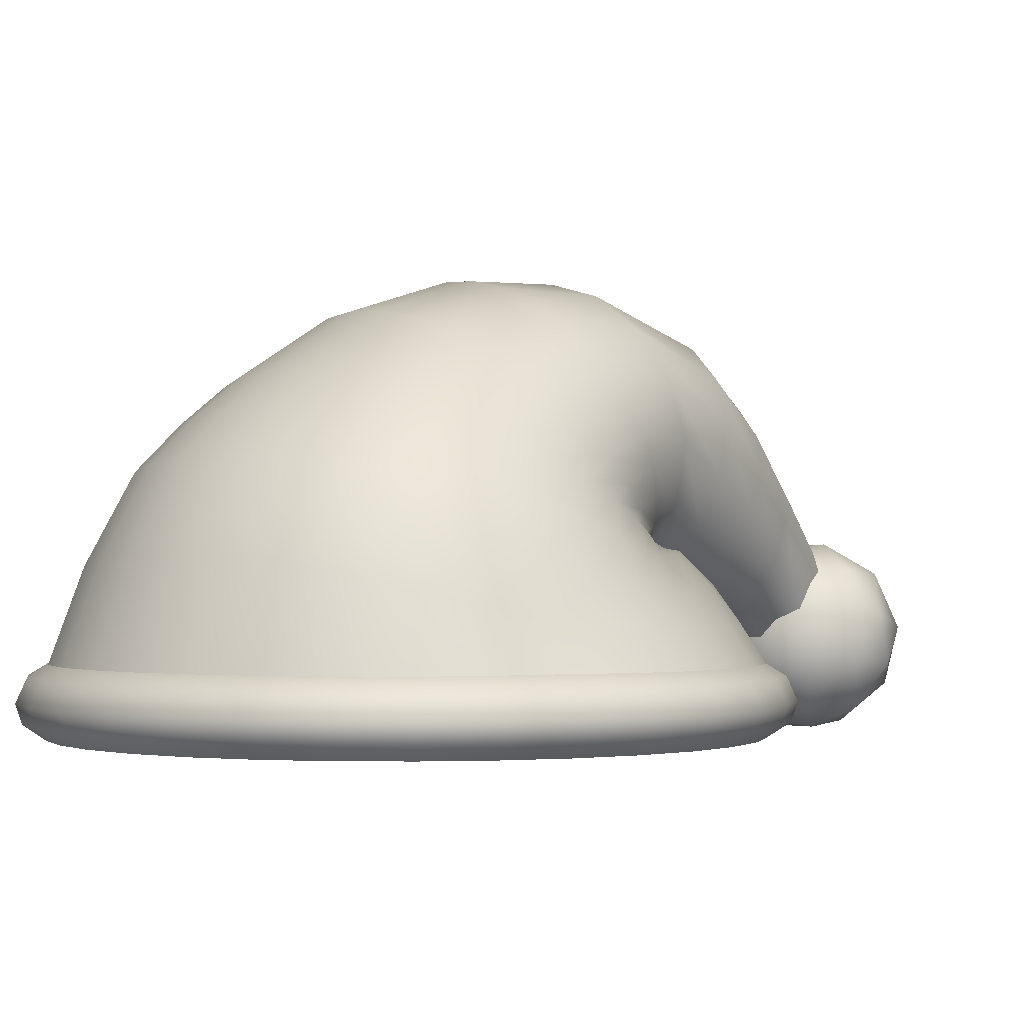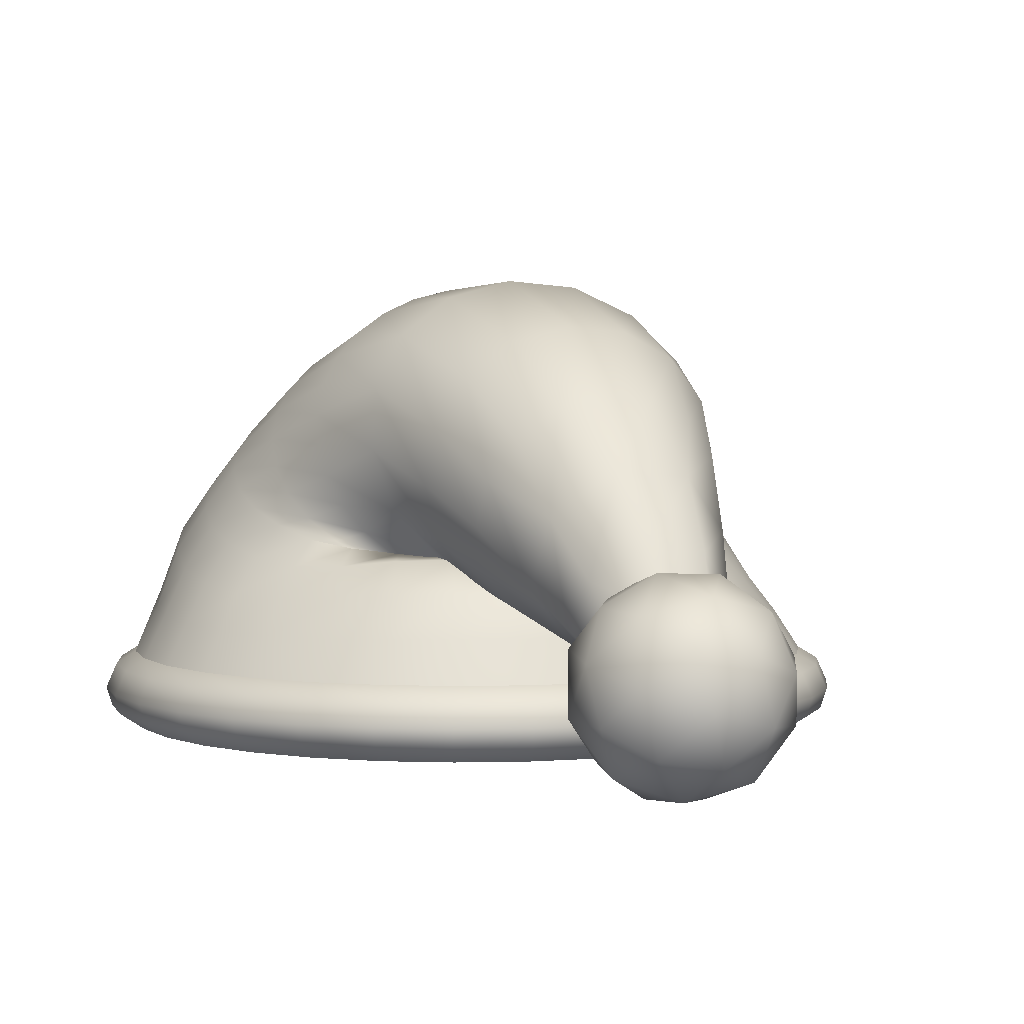
<metadata>
{"format":"obj","ext":"obj","renderer":"f3d","projection":"perspective","resolution":1024,"background":"white","views":[{"elev":-1.2,"azim":52.7,"up":"+Y"},{"elev":3.2,"azim":158.6,"up":"+Y"}]}
</metadata>
<code>
o Joint_0_Object_0.001
v 0 -0.02322 -3.87
v -0.7544 -0.02319 -3.796
v -1.48 -0.02311 -3.576
v -2.148 -0.02298 -3.219
v -2.734 -0.02279 -2.738
v -3.215 -0.02257 -2.152
v -3.573 -0.02232 -1.483
v -3.793 -0.02204 -0.7579
v -3.867 -0.02175 -0.003431
v -3.793 -0.02147 0.751
v -3.573 -0.02119 1.476
v -3.215 -0.02094 2.145
v -2.734 -0.02071 2.731
v -2.148 -0.02053 3.212
v -1.48 -0.02039 3.569
v -0.7544 -0.02031 3.789
v 2e-06 -0.02028 3.864
v 0.7544 -0.02031 3.789
v 1.48 -0.02039 3.569
v 2.148 -0.02053 3.212
v 2.734 -0.02072 2.731
v 3.215 -0.02094 2.145
v 3.573 -0.02119 1.476
v 3.793 -0.02147 0.751
v 3.867 -0.02175 -0.003437
v 3.793 -0.02204 -0.7579
v 3.573 -0.02231 -1.483
v 3.215 -0.02257 -2.152
v 2.734 -0.02279 -2.738
v 2.148 -0.02297 -3.219
v 1.48 -0.02311 -3.576
v 0.7544 -0.02319 -3.796
v -0.8042 0.1468 -4.06
v 0 0.1467 -4.14
v -1.578 0.1469 -3.826
v -2.29 0.147 -3.445
v -2.915 0.1472 -2.932
v -3.428 0.1474 -2.308
v -3.809 0.1477 -1.595
v -4.043 0.148 -0.8215
v -4.122 0.1483 -0.01725
v -4.043 0.1486 0.787
v -3.809 0.1489 1.56
v -3.428 0.1492 2.273
v -2.915 0.1494 2.898
v -2.29 0.1496 3.41
v -1.578 0.1498 3.791
v -0.8042 0.1499 4.026
v 2e-06 0.1499 4.105
v 0.8043 0.1499 4.026
v 1.578 0.1498 3.791
v 2.29 0.1496 3.41
v 2.915 0.1494 2.898
v 3.428 0.1492 2.273
v 3.809 0.1489 1.56
v 4.043 0.1486 0.787
v 4.122 0.1483 -0.01726
v 4.043 0.148 -0.8215
v 3.809 0.1477 -1.595
v 3.428 0.1474 -2.308
v 2.915 0.1472 -2.932
v 2.29 0.147 -3.445
v 1.578 0.1469 -3.826
v 0.8042 0.1468 -4.06
v -0.7947 0.6359 -4.013
v 0 0.6359 -4.091
v -1.559 0.636 -3.781
v -2.263 0.6361 -3.405
v -2.88 0.6363 -2.898
v -3.387 0.6357 -2.279
v -3.764 0.6365 -1.575
v -3.995 0.6371 -0.8122
v -4.074 0.6381 -0.01627
v -3.995 0.6412 0.7797
v -3.764 0.6399 1.542
v -3.387 0.6383 2.246
v -2.88 0.6385 2.863
v -2.263 0.6387 3.37
v -1.559 0.6388 3.746
v -0.7947 0.6389 3.978
v 2e-06 0.639 4.056
v 0.7947 0.6389 3.978
v 1.559 0.6388 3.746
v 2.263 0.6387 3.37
v 2.88 0.6385 2.863
v 3.387 0.6383 2.246
v 3.764 0.6399 1.542
v 3.995 0.6412 0.7797
v 4.074 0.638 -0.01628
v 3.995 0.6371 -0.8122
v 3.764 0.6366 -1.575
v 3.387 0.6357 -2.279
v 2.88 0.6363 -2.898
v 2.263 0.6361 -3.405
v 1.559 0.636 -3.781
v 0.7947 0.6359 -4.013
v -0.753 0.7658 -3.803
v 0 0.7657 -3.877
v -1.477 0.7658 -3.583
v -2.144 0.766 -3.227
v -2.729 0.7649 -2.744
v -3.209 0.764 -2.156
v -3.566 0.7655 -1.49
v -3.785 0.7671 -0.767
v -3.86 0.7712 -0.009967
v -3.785 0.7772 0.7421
v -3.566 0.7727 1.461
v -3.209 0.768 2.127
v -2.729 0.7682 2.712
v -2.144 0.7684 3.192
v -1.477 0.7686 3.548
v -0.753 0.7686 3.768
v 2e-06 0.7687 3.842
v 0.753 0.7686 3.768
v 1.477 0.7686 3.548
v 2.144 0.7684 3.192
v 2.729 0.7682 2.712
v 3.209 0.768 2.127
v 3.566 0.7727 1.461
v 3.785 0.7772 0.7421
v 3.86 0.7712 -0.009974
v 3.785 0.7671 -0.767
v 3.566 0.7655 -1.49
v 3.209 0.764 -2.156
v 2.729 0.7649 -2.744
v 2.144 0.766 -3.227
v 1.477 0.7658 -3.583
v 0.753 0.7658 -3.803
v -0.1845 0.738 -5.155
v -0.5607 0.965 -5.363
v -0.6084 1.322 -5.689
v -0.2997 1.599 -5.943
v 0.1846 1.634 -5.975
v 0.5607 1.407 -5.767
v 0.6084 1.049 -5.44
v 0.2997 0.773 -5.187
v -0 1.639 -4.974
v 0.8324 1.749 -5.844
v -0.318 2.05 -6.066
v -1.029 1.262 -5.486
v -0.318 0.4739 -4.905
v 0.8324 0.7749 -5.127
v 0.318 1.439 -6.894
v -0.8324 1.138 -6.673
v -0.8324 0.1646 -5.955
v 0.318 -0.1364 -5.734
v 1.029 0.6515 -6.314
v -0 0.2743 -6.826
v -0.1869 2 -5.453
v 0.4893 1.823 -5.323
v 0.3024 2.065 -5.965
v 0.9786 1.315 -5.413
v 0.4893 1.251 -4.901
v -0.6048 1.537 -5.112
v -0.7917 1.778 -5.754
v -0.1869 1.074 -4.771
v -0.7917 0.8523 -5.072
v 0.3024 0.566 -4.861
v 1.094 1.243 -6.111
v 1.094 0.6704 -5.689
v -0 1.883 -6.582
v 0.6762 1.706 -6.452
v -1.094 1.243 -6.111
v -0.6762 1.706 -6.452
v -0.6762 0.2073 -5.348
v -1.094 0.6704 -5.689
v 0.6762 0.2073 -5.348
v -0 0.03043 -5.217
v 0.7917 1.061 -6.728
v -0.3024 1.347 -6.939
v -0.9786 0.5979 -6.387
v -0.3024 -0.1514 -5.835
v 0.7917 0.1348 -6.046
v 0.1869 0.8393 -7.029
v 0.6048 0.3762 -6.688
v -0.4893 0.6624 -6.899
v -0.4893 0.09002 -6.477
v 0.1869 -0.08687 -6.347
v -0.8183 0.3689 4.096
v 2e-06 0.3689 4.177
v -1.605 0.3658 -3.892
v -2.33 0.366 -3.505
v 2.33 0.366 -3.505
v 1.605 0.3658 -3.892
v 0.8183 0.3689 4.096
v -2.966 0.3662 -2.983
v 0.8183 0.3657 -4.131
v 1.605 0.3688 3.858
v -3.487 0.3664 -2.348
v 0 0.3657 -4.212
v 2.33 0.3686 3.47
v -3.875 0.3667 -1.622
v 2.966 0.3684 2.949
v -4.114 0.367 -0.8356
v 3.487 0.3682 2.313
v -4.194 0.3673 -0.01734
v 3.875 0.3679 1.588
v -4.114 0.3677 0.801
v 4.114 0.3677 0.801
v -3.875 0.3679 1.588
v 4.194 0.3673 -0.01734
v -3.487 0.3682 2.313
v 4.114 0.367 -0.8356
v -2.966 0.3684 2.949
v 3.875 0.3667 -1.622
v -2.33 0.3686 3.47
v 3.487 0.3664 -2.348
v -1.605 0.3688 3.858
v -0.8183 0.3657 -4.131
v 2.966 0.3662 -2.983
v 3 1.569 1.96
v 2.792 2.358 1.667
v 2.56 2.858 1.297
v 2.342 3.291 0.8975
v 2.112 3.797 0.08117
v 1.88 4.138 -0.9345
v 3.334 1.405 1.381
v 1.281 2.88 -4.015
v 1.561 3.387 -3.242
v 1.852 3.795 -2.159
v 2.089 3.836 -1.09
v 2.347 3.52 -0.1695
v 2.602 3.081 0.553
v 2.845 2.644 0.9013
v 3.102 2.144 1.206
v -3.608 1.245 0.0325
v -3.358 1.748 0.1211
v -3.079 2.232 -0.0134
v -2.817 2.66 -0.2279
v -2.541 2.934 -0.7332
v -2.261 3.186 -1.444
v -1.926 3.468 -2.248
v -1.623 3.089 -3.178
v -1.332 2.64 -3.926
v -1.002 2.366 -4.725
v -3.539 1.267 0.7075
v -2.218 3.516 -1.269
v -2.492 3.228 -0.443
v -2.762 2.866 0.1736
v -3.02 2.425 0.4636
v -3.293 1.936 0.6892
v 0.7344 1.954 -5.359
v 3.539 1.265 0.7062
v 2.218 3.512 -1.263
v 2.492 3.227 -0.4445
v 2.762 2.866 0.1728
v 3.02 2.425 0.4637
v 3.293 1.933 0.6886
v -3.334 1.429 1.384
v -1.181 3.101 -4.099
v -1.439 3.656 -3.305
v -1.707 4.094 -2.088
v -2.089 3.839 -1.096
v -2.347 3.52 -0.1684
v -2.602 3.081 0.5534
v -2.845 2.646 0.9004
v -3.102 2.151 1.205
v 3.608 1.245 0.03253
v 1.002 1.81 -4.479
v 1.332 2.402 -3.834
v 1.623 2.798 -3.107
v 1.926 3.146 -2.313
v 2.261 3.181 -1.442
v 2.541 2.933 -0.735
v 2.817 2.659 -0.2288
v 3.079 2.231 -0.01329
v 3.358 1.749 0.1219
v -0.7969 1.839 -5.263
v -3 1.59 1.959
v -1.88 4.141 -0.9406
v -2.112 3.797 0.08201
v -2.342 3.291 0.8978
v -2.56 2.859 1.297
v -2.792 2.364 1.665
v 3.539 1.211 -0.6631
v 2.218 2.852 -1.616
v 2.492 2.648 -1.032
v 2.762 2.471 -0.6447
v 3.02 2.078 -0.5159
v 3.293 1.63 -0.5214
v -2.552 1.723 2.446
v -0.4936 2.932 -4.975
v -0.8493 3.474 -4.237
v -1.035 4.111 -3.402
v -1.228 4.595 -1.949
v -1.599 4.408 -0.805
v -1.796 4.042 0.3044
v -1.992 3.479 1.199
v -2.177 3.053 1.64
v -2.374 2.553 2.062
v 3.334 1.188 -1.334
v 1.181 1.939 -3.658
v 1.439 2.227 -2.96
v 1.707 2.491 -2.372
v 2.089 2.54 -1.774
v 2.347 2.384 -1.323
v 2.602 2.3 -1.055
v 2.845 1.947 -1.01
v 3.102 1.565 -1.134
v -2.005 1.798 2.848
v -1.256 4.629 -0.6962
v -1.411 4.244 0.4874
v -1.565 3.631 1.451
v -1.711 3.204 1.926
v -1.866 2.692 2.391
v 0.7969 1.471 -4.956
v 3 1.183 -1.972
v 1.88 2.251 -1.926
v 2.112 2.145 -1.597
v 2.342 2.151 -1.439
v 2.56 1.872 -1.494
v 2.792 1.536 -1.717
v -1.381 1.854 3.146
v -0.3886 3.7 -4.321
v -0.4735 4.387 -3.459
v -0.5619 4.901 -1.863
v -0.8654 4.793 -0.6145
v -0.9722 4.395 0.6235
v -1.078 3.744 1.639
v -1.178 3.316 2.14
v -1.285 2.796 2.635
v 0 1.216 -3.631
v 0 1.679 -3.374
v 0 1.943 -2.907
v -0 1.916 -2.495
v -0 1.517 -2.315
v -0 1.511 -2.428
v -0.1897 1.667 -2.582
v -0.1599 1.451 -2.766
v -0.1312 1.297 -3.41
v -0.3038 1.172 -4.196
v -0.704 1.216 -3.562
v -0.4412 1.542 -2.393
v -0.4956 1.55 -2.284
v -0.5495 1.977 -2.468
v -0.6007 1.957 -2.857
v -0.6551 1.675 -3.306
v 2.552 1.192 -2.54
v 0.4934 1.244 -4.228
v 0.8493 1.569 -3.515
v 1.035 1.775 -2.841
v 1.228 1.99 -2.414
v 1.599 2 -2.068
v 1.796 1.938 -1.841
v 1.992 2.07 -1.793
v 2.177 1.895 -1.975
v 2.374 1.571 -2.28
v -0.3926 2.214 -5.577
v -0.704 1.895 3.328
v -0.4412 4.894 -0.5642
v -0.4956 4.489 0.7071
v -0.5495 3.813 1.754
v -0.6007 3.386 2.27
v -0.6551 2.863 2.785
v -1.381 1.216 -3.356
v -0.6311 1.432 -3.461
v -0.769 1.608 -2.791
v -0.9124 1.805 -2.42
v -0.8654 1.64 -2.299
v -0.9722 1.63 -2.192
v -1.078 2.019 -2.335
v -1.178 1.988 -2.702
v -1.285 1.653 -3.095
v 2.005 1.208 -3.012
v 1.256 1.79 -2.206
v 1.411 1.76 -2.042
v 1.565 2.025 -2.096
v 1.711 1.968 -2.404
v 1.866 1.616 -2.748
v 2e-06 1.922 3.386
v 0.3039 3.004 -5.007
v 0.1312 3.748 -4.338
v 0.1599 4.445 -3.47
v 0.1897 4.964 -1.844
v -0 4.928 -0.5455
v -0 4.52 0.7352
v -0 3.837 1.793
v 2e-06 3.411 2.313
v 2e-06 2.89 2.833
v -0.2417 1.047 -4.603
v -2.005 1.208 -3.012
v -1.256 1.792 -2.185
v -1.411 1.765 -2.042
v -1.565 2.032 -2.099
v -1.711 1.967 -2.404
v -1.866 1.616 -2.748
v 1.381 1.216 -3.356
v 0.3886 1.344 -3.428
v 0.4735 1.51 -2.782
v 0.5618 1.73 -2.572
v 0.8654 1.637 -2.328
v 0.9722 1.623 -2.191
v 1.078 2.012 -2.332
v 1.178 1.989 -2.702
v 1.285 1.654 -3.095
v 0.704 1.93 3.319
v 0.4412 4.894 -0.5632
v 0.4956 4.489 0.7066
v 0.5495 3.815 1.753
v 0.6007 3.39 2.268
v 0.6551 2.875 2.78
v -2.552 1.192 -2.54
v -0.9232 1.637 -4.402
v -1.035 1.735 -3.579
v -1.261 1.973 -2.886
v -1.496 2.205 -2.369
v -1.599 2.003 -2.051
v -1.796 1.943 -1.841
v -1.992 2.073 -1.794
v -2.177 1.89 -1.972
v -2.374 1.571 -2.28
v 0.3925 1.095 -4.643
v 0.704 1.216 -3.562
v 0.4412 1.541 -2.407
v 0.4956 1.546 -2.284
v 0.5495 1.978 -2.468
v 0.6007 1.958 -2.858
v 0.6551 1.675 -3.306
v 1.381 1.904 3.134
v 0.6311 3.608 -4.287
v 0.769 4.276 -3.434
v 0.9124 4.776 -1.895
v 0.8654 4.792 -0.6124
v 0.9722 4.396 0.6227
v 1.078 3.746 1.637
v 1.178 3.322 2.136
v 1.285 2.813 2.629
v -3 1.184 -1.973
v -1.88 2.254 -1.912
v -2.112 2.15 -1.597
v -2.342 2.152 -1.439
v -2.56 1.877 -1.498
v -2.792 1.537 -1.718
v 0.2417 2.262 -5.617
v 2.005 1.829 2.841
v 1.256 4.627 -0.6927
v 1.411 4.245 0.4865
v 1.565 3.632 1.449
v 1.711 3.208 1.924
v 1.866 2.703 2.387
v -3.334 1.189 -1.335
v -1.281 2.158 -3.742
v -1.561 2.492 -3.028
v -1.852 2.788 -2.341
v -2.089 2.545 -1.764
v -2.347 2.388 -1.322
v -2.602 2.304 -1.055
v -2.845 1.953 -1.014
v -3.102 1.566 -1.136
v 2.552 1.724 2.446
v 0.9233 2.539 -4.801
v 1.035 3.305 -4.173
v 1.261 3.905 -3.355
v 1.496 4.366 -2.007
v 1.599 4.406 -0.8003
v 1.796 4.042 0.3036
v 1.992 3.48 1.198
v 2.177 3.054 1.639
v 2.374 2.554 2.061
v -0.7344 1.356 -4.86
v -3.539 1.211 -0.6638
v -2.218 2.859 -1.611
v -2.492 2.65 -1.03
v -2.762 2.474 -0.6443
v -3.02 2.081 -0.5177
v -3.293 1.633 -0.5301
f 180 81 80 179
f 22 54 53 21
f 9 41 40 8
f 23 55 54 22
f 10 42 41 9
f 24 56 55 23
f 11 43 42 10
f 25 57 56 24
f 12 44 43 11
f 26 58 57 25
f 13 45 44 12
f 27 59 58 26
f 14 46 45 13
f 28 60 59 27
f 15 47 46 14
f 2 33 34 1
f 29 61 60 28
f 16 48 47 15
f 3 35 33 2
f 30 62 61 29
f 17 49 48 16
f 4 36 35 3
f 31 63 62 30
f 18 50 49 17
f 5 37 36 4
f 32 64 63 31
f 19 51 50 18
f 6 38 37 5
f 1 34 64 32
f 20 52 51 19
f 7 39 38 6
f 21 53 52 20
f 8 40 39 7
f 84 116 115 83
f 182 68 67 181
f 184 95 94 183
f 185 82 81 180
f 186 69 68 182
f 187 96 95 184
f 188 83 82 185
f 189 70 69 186
f 190 66 96 187
f 191 84 83 188
f 192 71 70 189
f 193 85 84 191
f 194 72 71 192
f 195 86 85 193
f 196 73 72 194
f 197 87 86 195
f 198 74 73 196
f 199 88 87 197
f 200 75 74 198
f 201 89 88 199
f 202 76 75 200
f 203 90 89 201
f 204 77 76 202
f 205 91 90 203
f 206 78 77 204
f 207 92 91 205
f 208 79 78 206
f 209 65 66 190
f 210 93 92 207
f 179 80 79 208
f 181 67 65 209
f 183 94 93 210
f 120 243 217 119
f 71 103 102 70
f 85 117 116 84
f 72 104 103 71
f 86 118 117 85
f 73 105 104 72
f 87 119 118 86
f 74 106 105 73
f 88 120 119 87
f 75 107 106 74
f 89 121 120 88
f 76 108 107 75
f 90 122 121 89
f 77 109 108 76
f 91 123 122 90
f 78 110 109 77
f 92 124 123 91
f 79 111 110 78
f 65 97 98 66
f 93 125 124 92
f 80 112 111 79
f 67 99 97 65
f 94 126 125 93
f 81 113 112 80
f 68 100 99 67
f 95 127 126 94
f 82 114 113 81
f 69 101 100 68
f 96 128 127 95
f 83 115 114 82
f 70 102 101 69
f 66 98 128 96
f 107 249 236 106
f 268 131 130 460
f 121 258 243 120
f 108 269 249 107
f 122 275 258 121
f 109 281 269 108
f 123 291 275 122
f 110 300 281 109
f 124 307 291 123
f 111 313 300 110
f 125 338 307 124
f 99 355 332 97
f 112 349 313 111
f 380 129 136 412
f 126 364 338 125
f 113 370 349 112
f 100 381 355 99
f 127 387 364 126
f 114 396 370 113
f 101 402 381 100
f 128 413 387 127
f 115 419 396 114
f 102 428 402 101
f 116 435 419 115
f 97 332 322 98
f 103 441 428 102
f 117 450 435 116
f 104 461 441 103
f 119 217 211 118
f 106 236 226 105
f 137 150 149
f 138 150 152
f 137 149 154
f 137 154 156
f 137 156 153
f 138 152 159
f 139 151 161
f 140 155 163
f 141 157 165
f 142 158 167
f 138 159 162
f 139 161 164
f 140 163 166
f 141 165 168
f 142 167 160
f 143 169 174
f 144 170 176
f 145 171 177
f 146 172 178
f 147 173 175
f 175 178 148
f 175 173 178
f 173 146 178
f 178 177 148
f 178 172 177
f 172 145 177
f 177 176 148
f 177 171 176
f 171 144 176
f 176 174 148
f 176 170 174
f 170 143 174
f 174 175 148
f 174 169 175
f 169 147 175
f 160 173 147
f 160 167 173
f 167 146 173
f 168 172 146
f 168 165 172
f 165 145 172
f 166 171 145
f 166 163 171
f 163 144 171
f 164 170 144
f 164 161 170
f 161 143 170
f 162 169 143
f 162 159 169
f 159 147 169
f 167 168 146
f 167 158 168
f 158 141 168
f 165 166 145
f 165 157 166
f 157 140 166
f 163 164 144
f 163 155 164
f 155 139 164
f 161 162 143
f 161 151 162
f 151 138 162
f 159 160 147
f 159 152 160
f 152 142 160
f 153 158 142
f 153 156 158
f 156 141 158
f 156 157 141
f 156 154 157
f 154 140 157
f 154 155 140
f 154 149 155
f 149 139 155
f 152 153 142
f 152 150 153
f 150 137 153
f 149 151 139
f 149 150 151
f 150 138 151
f 62 183 210 61
f 35 181 209 33
f 48 179 208 47
f 61 210 207 60
f 33 209 190 34
f 47 208 206 46
f 60 207 205 59
f 46 206 204 45
f 59 205 203 58
f 45 204 202 44
f 58 203 201 57
f 44 202 200 43
f 57 201 199 56
f 43 200 198 42
f 56 199 197 55
f 42 198 196 41
f 55 197 195 54
f 41 196 194 40
f 54 195 193 53
f 40 194 192 39
f 53 193 191 52
f 39 192 189 38
f 52 191 188 51
f 34 190 187 64
f 38 189 186 37
f 51 188 185 50
f 64 187 184 63
f 37 186 182 36
f 50 185 180 49
f 63 184 183 62
f 36 182 181 35
f 49 180 179 48
f 242 134 133 434
f 460 130 129 380
f 434 133 132 348
f 412 136 135 306
f 98 322 413 128
f 348 132 131 268
f 306 135 134 242
f 105 226 461 104
f 118 211 450 117
f 268 460 403 235
f 235 403 442 234
f 234 442 443 233
f 233 443 444 232
f 232 444 462 231
f 231 462 463 230
f 230 463 464 229
f 229 464 465 228
f 228 465 466 227
f 227 466 461 226
f 454 455 216
f 216 455 456 215
f 215 456 457 214
f 214 457 458 213
f 213 458 459 212
f 212 459 450 211
f 444 445 462
f 462 445 446 463
f 463 446 447 464
f 464 447 448 465
f 465 448 449 466
f 466 449 441 461
f 242 434 371 451
f 451 371 420 452
f 452 420 421 453
f 453 421 422 454
f 454 422 436 455
f 455 436 437 456
f 456 437 438 457
f 457 438 439 458
f 458 439 440 459
f 459 440 435 450
f 403 404 442
f 442 404 405 443
f 443 405 406 444
f 444 406 429 445
f 445 429 430 446
f 446 430 431 447
f 447 431 432 448
f 448 432 433 449
f 449 433 428 441
f 422 423 436
f 436 423 424 437
f 437 424 425 438
f 438 425 426 439
f 439 426 427 440
f 440 427 419 435
f 380 412 339 331
f 331 339 388 330
f 330 388 389 329
f 329 389 390 328
f 328 390 414 327
f 327 414 415 326
f 326 415 416 325
f 325 416 417 324
f 324 417 418 323
f 323 418 413 322
f 406 407 429
f 429 407 408 430
f 430 408 409 431
f 431 409 410 432
f 432 410 411 433
f 433 411 402 428
f 371 372 420
f 420 372 373 421
f 421 373 374 422
f 422 374 397 423
f 423 397 398 424
f 424 398 399 425
f 425 399 400 426
f 426 400 401 427
f 427 401 396 419
f 390 391 414
f 414 391 392 415
f 415 392 393 416
f 416 393 394 417
f 417 394 395 418
f 418 395 387 413
f 460 380 331 403
f 403 331 356 404
f 404 356 357 405
f 405 357 358 406
f 406 358 382 407
f 407 382 383 408
f 408 383 384 409
f 409 384 385 410
f 410 385 386 411
f 411 386 381 402
f 374 375 397
f 397 375 376 398
f 398 376 377 399
f 399 377 378 400
f 400 378 379 401
f 401 379 370 396
f 339 340 388
f 388 340 341 389
f 389 341 342 390
f 390 342 365 391
f 391 365 366 392
f 392 366 367 393
f 393 367 368 394
f 394 368 369 395
f 395 369 364 387
f 358 359 382
f 382 359 360 383
f 383 360 361 384
f 384 361 362 385
f 385 362 363 386
f 386 363 355 381
f 434 348 282 371
f 371 282 314 372
f 372 314 315 373
f 373 315 316 374
f 374 316 350 375
f 375 350 351 376
f 376 351 352 377
f 377 352 353 378
f 378 353 354 379
f 379 354 349 370
f 342 343 365
f 365 343 344 366
f 366 344 345 367
f 367 345 346 368
f 368 346 347 369
f 369 347 338 364
f 331 330 356
f 356 330 329 357
f 357 329 328 358
f 358 328 333 359
f 359 333 334 360
f 360 334 335 361
f 361 335 336 362
f 362 336 337 363
f 363 337 332 355
f 316 317 350
f 350 317 318 351
f 351 318 319 352
f 352 319 320 353
f 353 320 321 354
f 354 321 313 349
f 412 306 259 339
f 339 259 292 340
f 340 292 293 341
f 341 293 294 342
f 342 294 308 343
f 343 308 309 344
f 344 309 310 345
f 345 310 311 346
f 346 311 312 347
f 347 312 307 338
f 328 327 333
f 333 327 326 334
f 334 326 325 335
f 335 325 324 336
f 336 324 323 337
f 337 323 322 332
f 282 283 314
f 314 283 284 315
f 315 284 285 316
f 316 285 301 317
f 317 301 302 318
f 318 302 303 319
f 319 303 304 320
f 320 304 305 321
f 321 305 300 313
f 294 295 308
f 308 295 296 309
f 309 296 297 310
f 310 297 298 311
f 311 298 299 312
f 312 299 291 307
f 285 286 301
f 301 286 287 302
f 302 287 288 303
f 303 288 289 304
f 304 289 290 305
f 305 290 281 300
f 259 260 292
f 292 260 261 293
f 293 261 262 294
f 294 262 276 295
f 295 276 277 296
f 296 277 278 297
f 297 278 279 298
f 298 279 280 299
f 299 280 275 291
f 348 268 235 282
f 282 235 250 283
f 283 250 251 284
f 284 251 252 285
f 285 252 270 286
f 286 270 271 287
f 287 271 272 288
f 288 272 273 289
f 289 273 274 290
f 290 274 269 281
f 262 263 276
f 276 263 264 277
f 277 264 265 278
f 278 265 266 279
f 279 266 267 280
f 280 267 258 275
f 252 253 270
f 270 253 254 271
f 271 254 255 272
f 272 255 256 273
f 273 256 257 274
f 274 257 249 269
f 306 242 451 259
f 259 451 218 260
f 260 218 219 261
f 261 219 220 262
f 262 220 244 263
f 263 244 245 264
f 264 245 246 265
f 265 246 247 266
f 266 247 248 267
f 267 248 243 258
f 235 234 250
f 250 234 233 251
f 251 233 232 252
f 252 232 237 253
f 253 237 238 254
f 254 238 239 255
f 255 239 240 256
f 256 240 241 257
f 257 241 236 249
f 220 221 244
f 244 221 222 245
f 245 222 223 246
f 246 223 224 247
f 247 224 225 248
f 248 225 217 243
f 232 231 237
f 237 231 230 238
f 238 230 229 239
f 239 229 228 240
f 240 228 227 241
f 241 227 226 236
f 451 452 218
f 218 452 453 219
f 219 453 454 220
f 220 454 216 221
f 221 216 215 222
f 222 215 214 223
f 223 214 213 224
f 224 213 212 225
f 225 212 211 217

</code>
